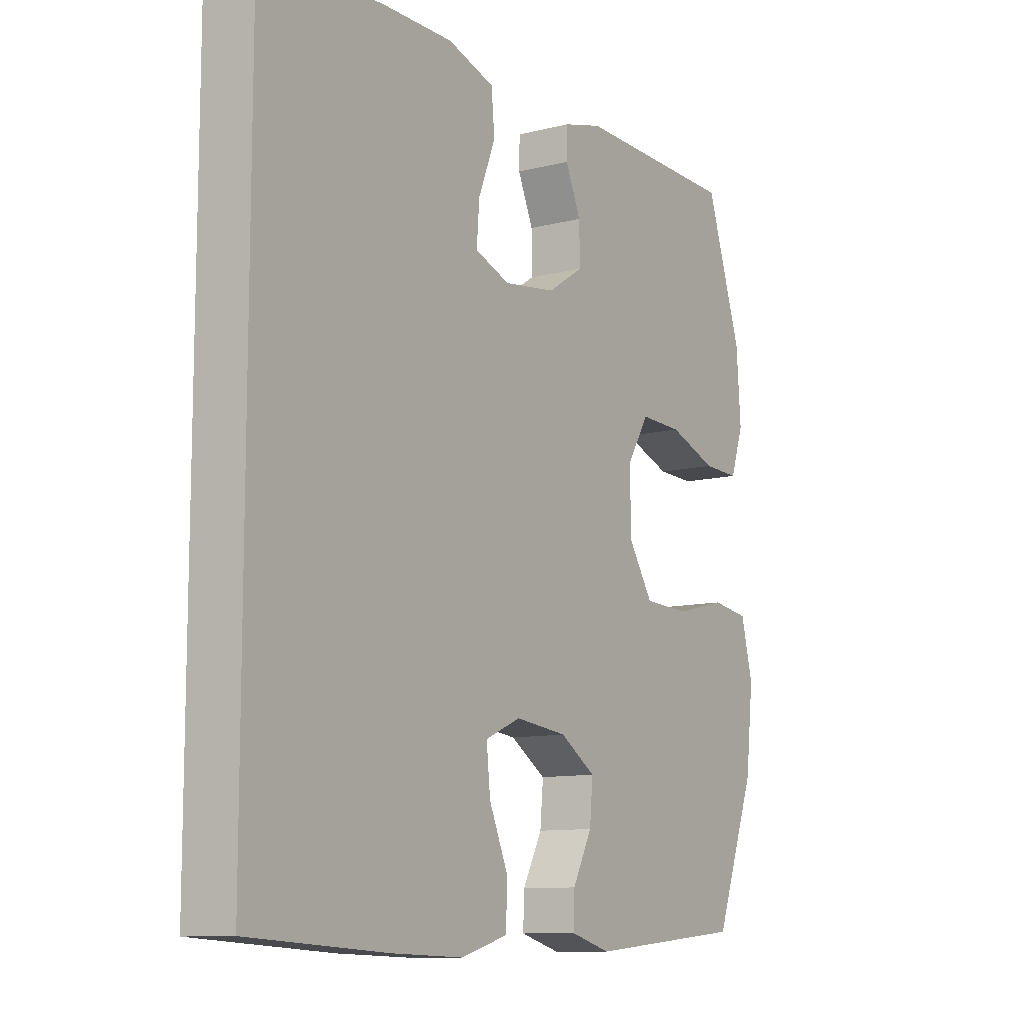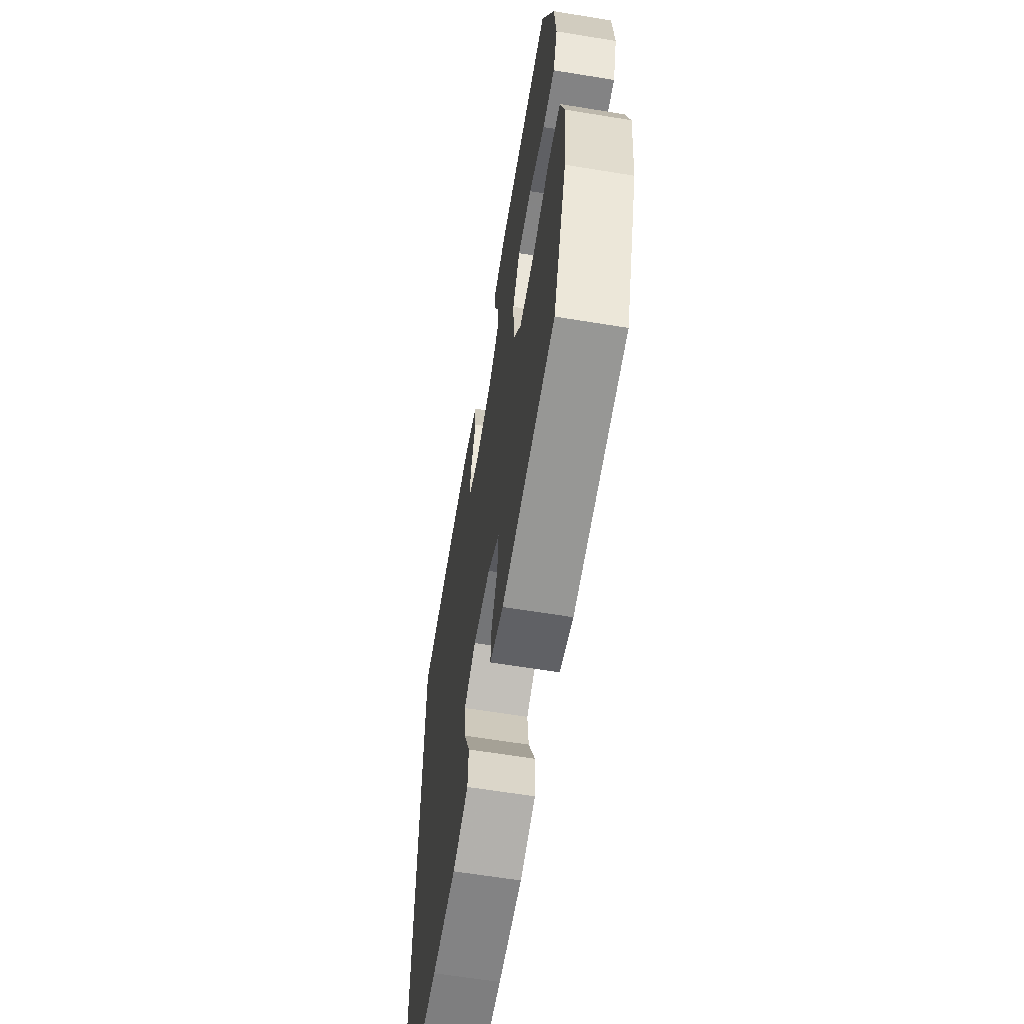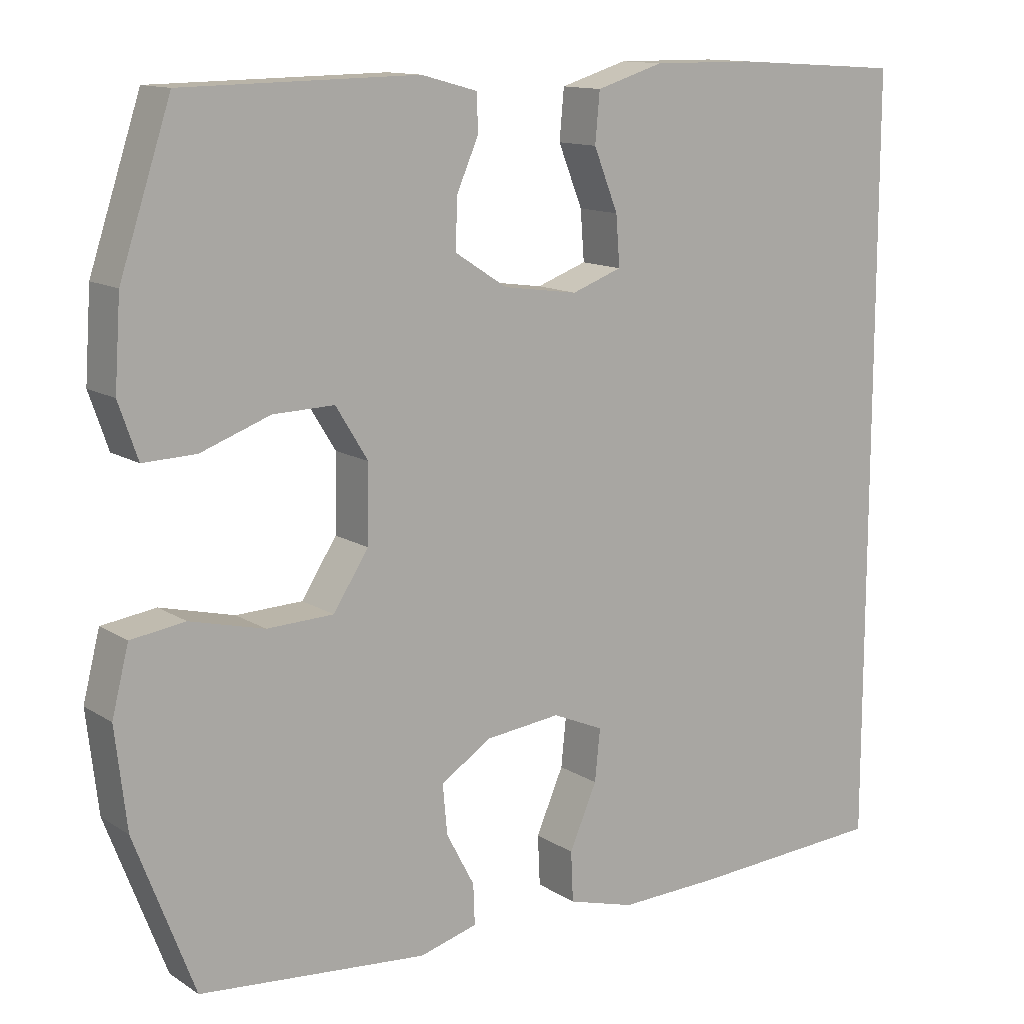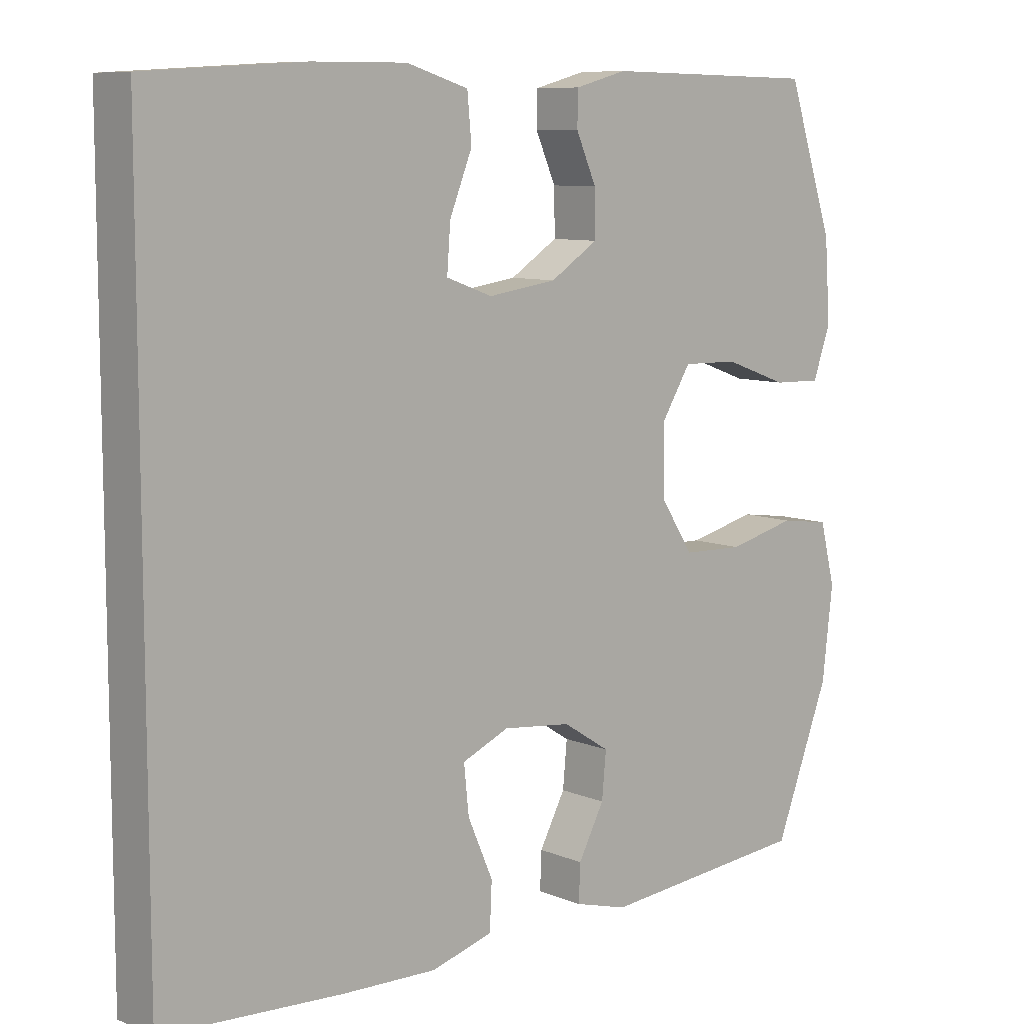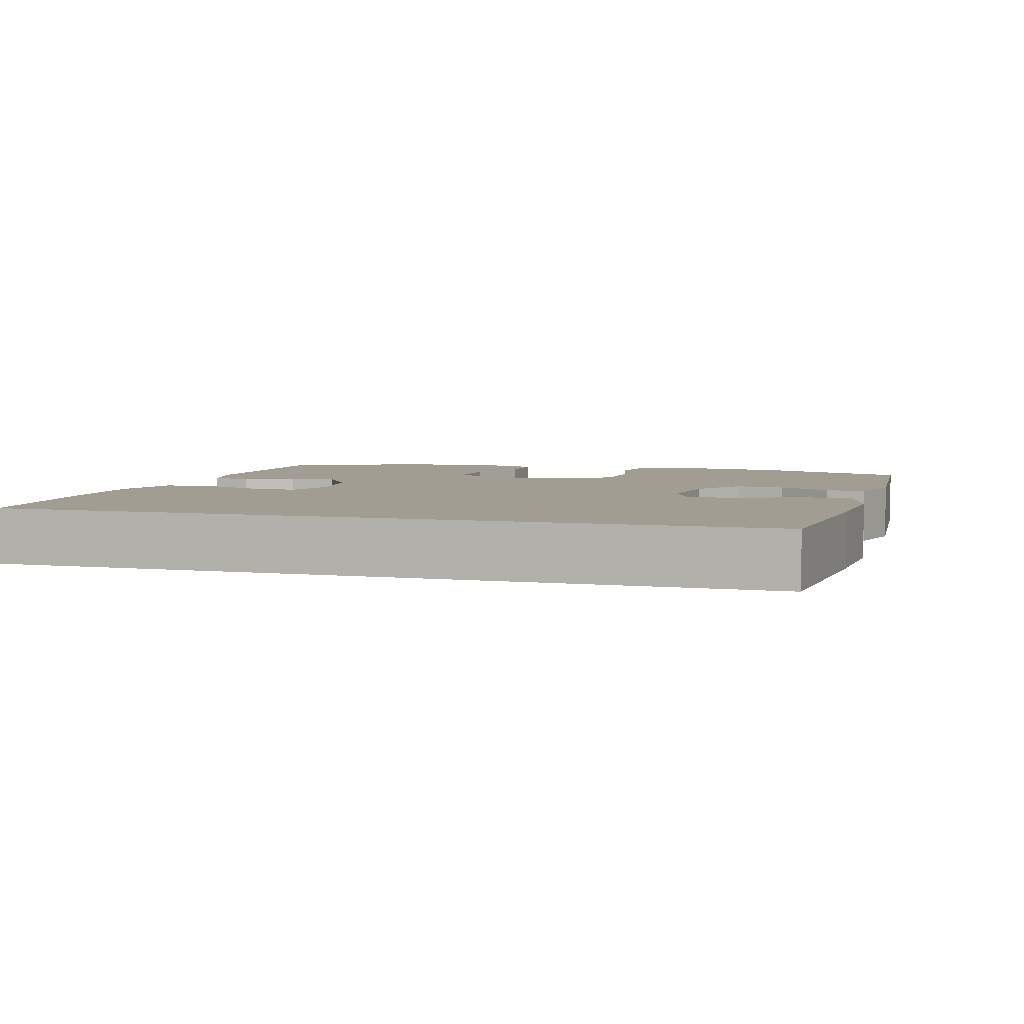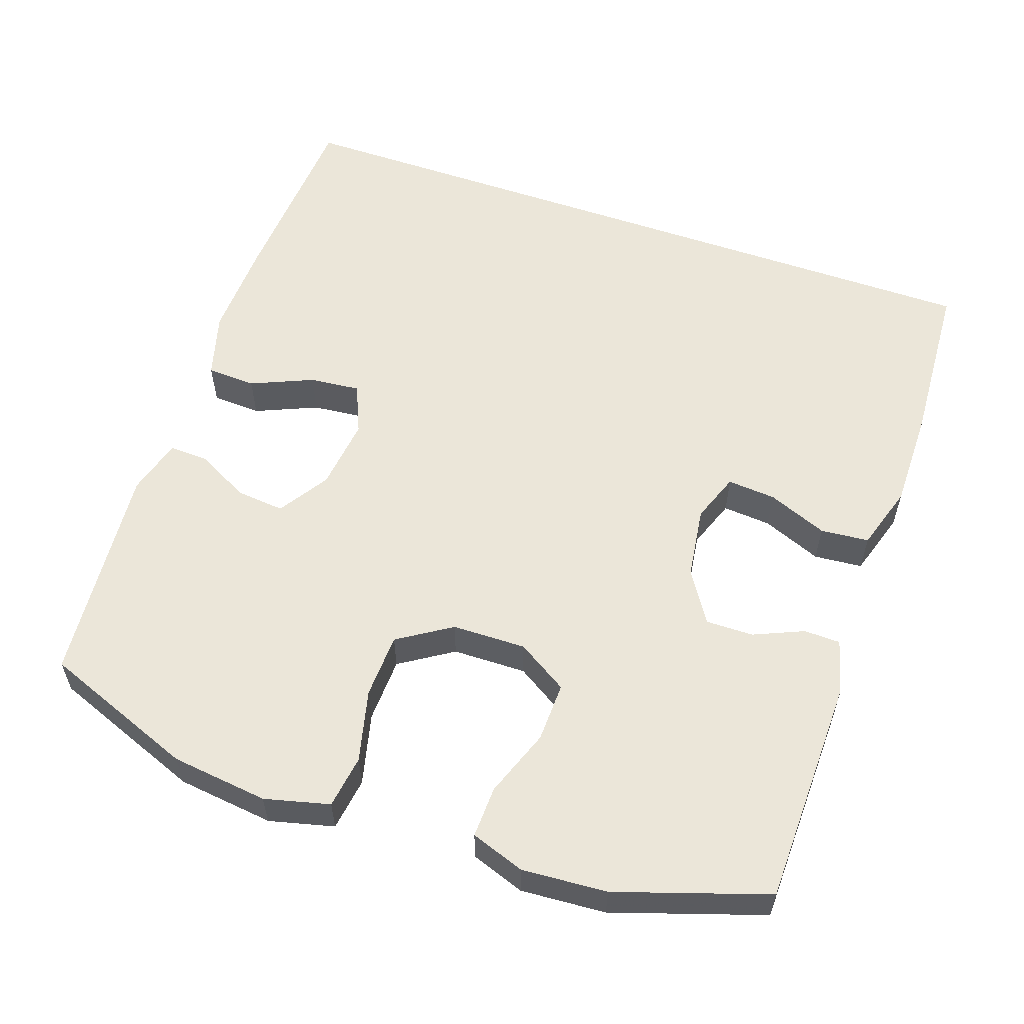
<metadata>
{"format":"obj","ext":"obj","renderer":"f3d","projection":"perspective","resolution":1024,"background":"white","views":[{"elev":-10.5,"azim":122.6,"up":"+Z"},{"elev":-62.9,"azim":-99.4,"up":"+Z"},{"elev":12.8,"azim":-35.2,"up":"+Z"},{"elev":8.9,"azim":137.7,"up":"+Z"},{"elev":4.6,"azim":107.0,"up":"+Y"},{"elev":57.3,"azim":-70.7,"up":"+Y"}]}
</metadata>
<code>
v -0.5 0.07 0.5
v -0.193 0.07 0.505
v -0.119 0.07 0.485
v -0.118 0.07 0.436
v -0.147 0.07 0.37
v -0.148 0.07 0.306
v -0.08 0.07 0.262
v 0.018 0.07 0.248
v 0.084 0.07 0.272
v 0.079 0.07 0.337
v 0.047 0.07 0.417
v 0.053 0.07 0.482
v 0.141 0.07 0.509
v 0.274 0.07 0.508
v 0.5 0.07 0.494
v 0.5 0.07 -0.516
v 0.244 0.07 -0.531
v 0.109 0.07 -0.535
v 0.021 0.07 -0.51
v 0.018 0.07 -0.444
v 0.054 0.07 -0.361
v 0.061 0.07 -0.293
v -0.006 0.07 -0.264
v -0.104 0.07 -0.275
v -0.171 0.07 -0.318
v -0.165 0.07 -0.383
v -0.128 0.07 -0.453
v -0.126 0.07 -0.506
v -0.202 0.07 -0.527
v -0.5 0.07 -0.5
v -0.578 0.07 -0.295
v -0.593 0.07 -0.165
v -0.571 0.07 -0.078
v -0.5 0.07 -0.068
v -0.403 0.07 -0.092
v -0.316 0.07 -0.089
v -0.27 0.07 -0.018
v -0.268 0.07 0.081
v -0.31 0.07 0.149
v -0.39 0.07 0.147
v -0.481 0.07 0.114
v -0.55 0.07 0.112
v -0.575 0.07 0.184
v -0.567 0.07 0.298
v -0.5 0 0.5
v -0.193 0 0.505
v -0.119 0 0.485
v -0.118 0 0.436
v -0.147 0 0.37
v -0.148 0 0.306
v -0.08 0 0.262
v 0.018 0 0.248
v 0.084 0 0.272
v 0.079 0 0.337
v 0.047 0 0.417
v 0.053 0 0.482
v 0.141 0 0.509
v 0.274 0 0.508
v 0.5 0 0.494
v 0.5 0 -0.516
v 0.244 0 -0.531
v 0.109 0 -0.535
v 0.021 0 -0.51
v 0.018 0 -0.444
v 0.054 0 -0.361
v 0.061 0 -0.293
v -0.006 0 -0.264
v -0.104 0 -0.275
v -0.171 0 -0.318
v -0.165 0 -0.383
v -0.128 0 -0.453
v -0.126 0 -0.506
v -0.202 0 -0.527
v -0.5 0 -0.5
v -0.578 0 -0.295
v -0.593 0 -0.165
v -0.571 0 -0.078
v -0.5 0 -0.068
v -0.403 0 -0.092
v -0.316 0 -0.089
v -0.27 0 -0.018
v -0.268 0 0.081
v -0.31 0 0.149
v -0.39 0 0.147
v -0.481 0 0.114
v -0.55 0 0.112
v -0.575 0 0.184
v -0.567 0 0.298
f 3 4 5
f 2 3 5
f 1 2 5
f 44 1 5
f 43 44 5
f 42 43 5
f 41 42 5
f 40 41 5
f 39 40 5 6
f 38 39 6 7
f 37 38 7 8
f 36 37 8 9
f 33 34 35
f 32 33 35
f 31 32 35
f 30 31 35
f 29 30 35
f 28 29 35
f 27 28 35
f 26 27 35
f 25 26 35 36
f 24 25 36 9
f 19 20 21
f 18 19 21
f 17 18 21
f 16 17 21
f 15 16 21
f 15 21 22
f 13 14 15
f 12 13 15
f 11 12 15
f 10 11 15
f 9 10 15
f 23 24 9 15
f 15 22 23
f 49 48 47
f 49 47 46
f 49 46 45
f 49 45 88
f 49 88 87
f 49 87 86
f 49 86 85
f 49 85 84
f 50 49 84 83
f 51 50 83 82
f 52 51 82 81
f 53 52 81 80
f 79 78 77
f 79 77 76
f 79 76 75
f 79 75 74
f 79 74 73
f 79 73 72
f 79 72 71
f 79 71 70
f 80 79 70 69
f 53 80 69 68
f 65 64 63
f 65 63 62
f 65 62 61
f 65 61 60
f 65 60 59
f 66 65 59
f 59 58 57
f 59 57 56
f 59 56 55
f 59 55 54
f 59 54 53
f 59 53 68 67
f 67 66 59
f 1 45 46 2
f 2 46 47 3
f 3 47 48 4
f 4 48 49 5
f 5 49 50 6
f 6 50 51 7
f 7 51 52 8
f 8 52 53 9
f 9 53 54 10
f 10 54 55 11
f 11 55 56 12
f 12 56 57 13
f 13 57 58 14
f 14 58 59 15
f 15 59 60 16
f 16 60 61 17
f 17 61 62 18
f 18 62 63 19
f 19 63 64 20
f 20 64 65 21
f 21 65 66 22
f 22 66 67 23
f 23 67 68 24
f 24 68 69 25
f 25 69 70 26
f 26 70 71 27
f 27 71 72 28
f 28 72 73 29
f 29 73 74 30
f 30 74 75 31
f 31 75 76 32
f 32 76 77 33
f 33 77 78 34
f 34 78 79 35
f 35 79 80 36
f 36 80 81 37
f 37 81 82 38
f 38 82 83 39
f 39 83 84 40
f 40 84 85 41
f 41 85 86 42
f 42 86 87 43
f 43 87 88 44
f 44 88 45 1

</code>
